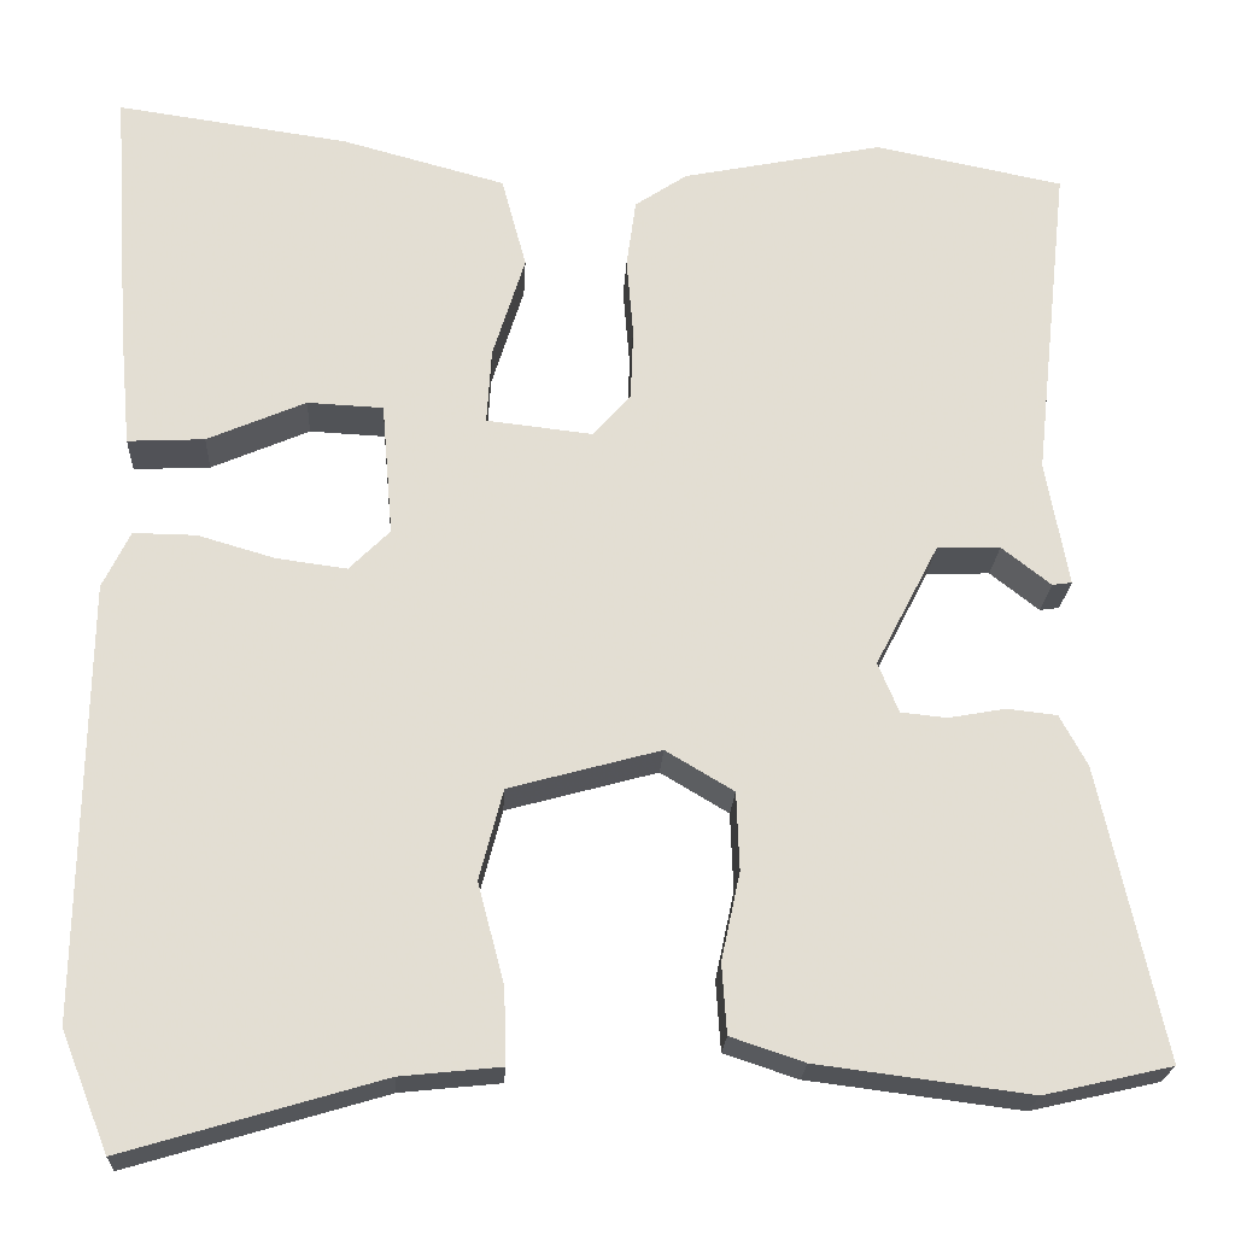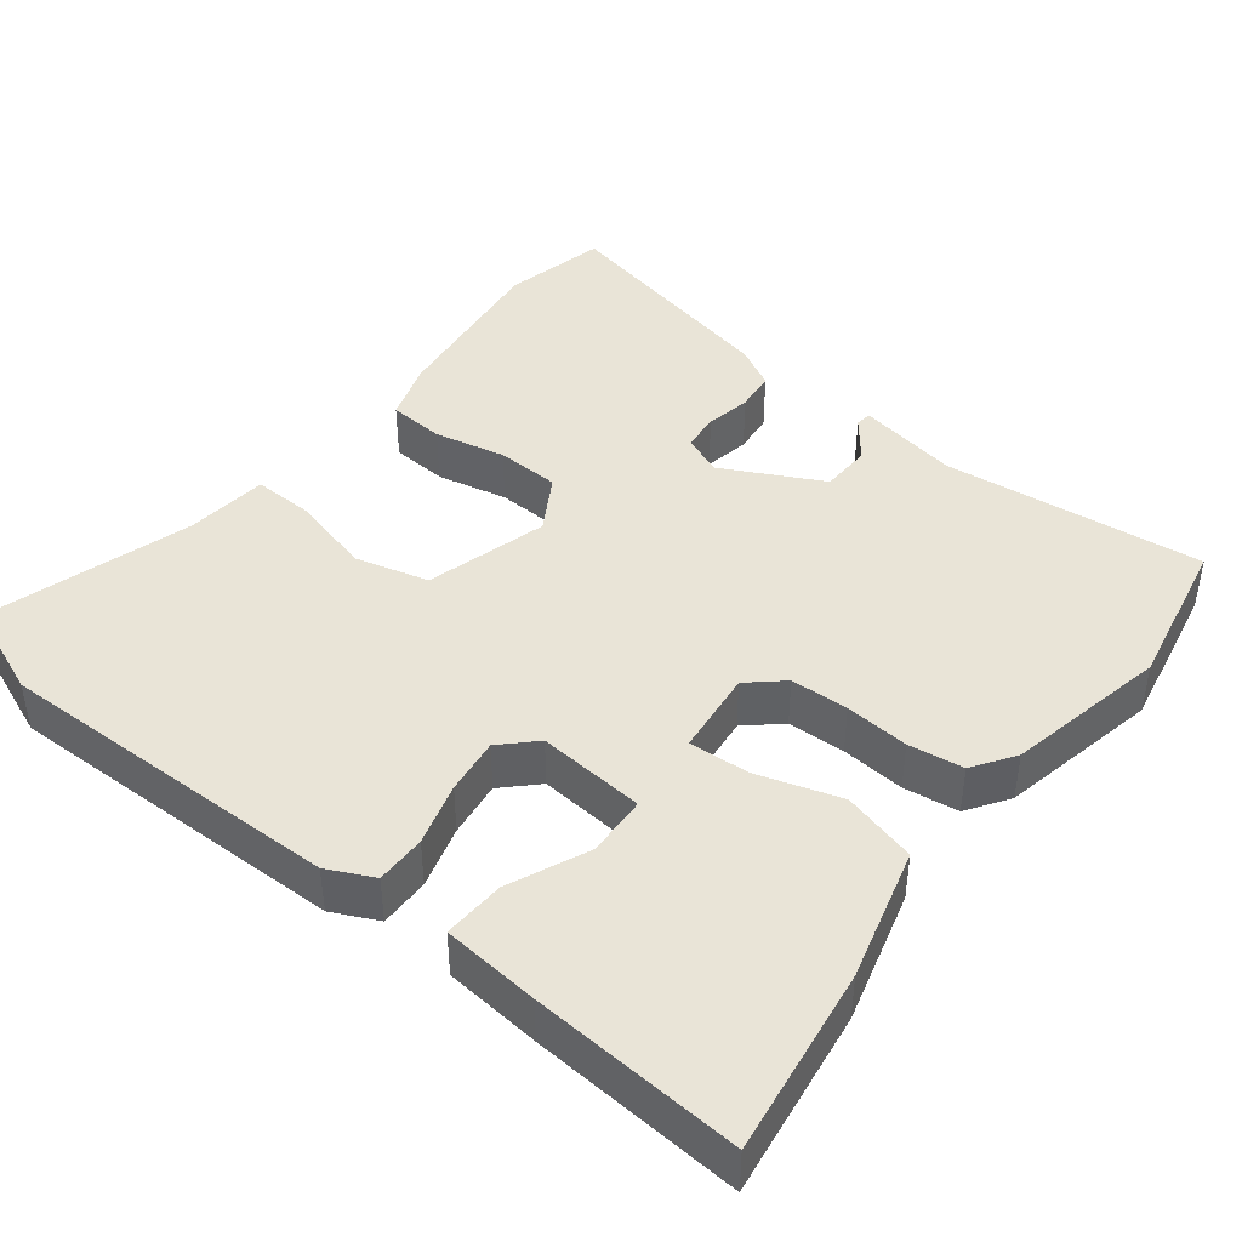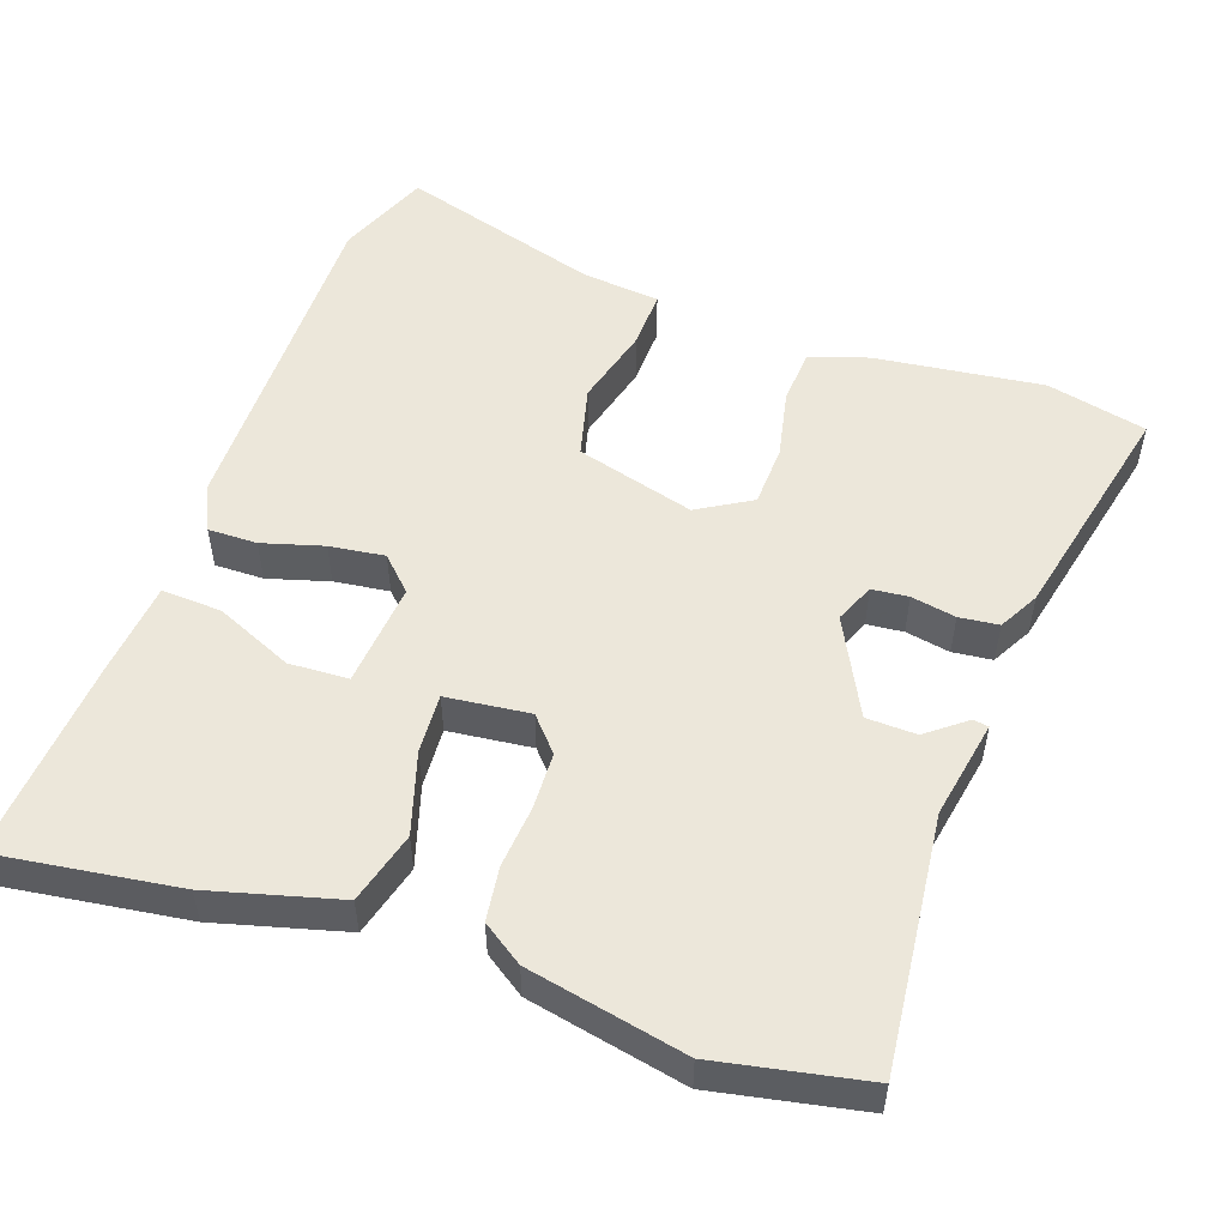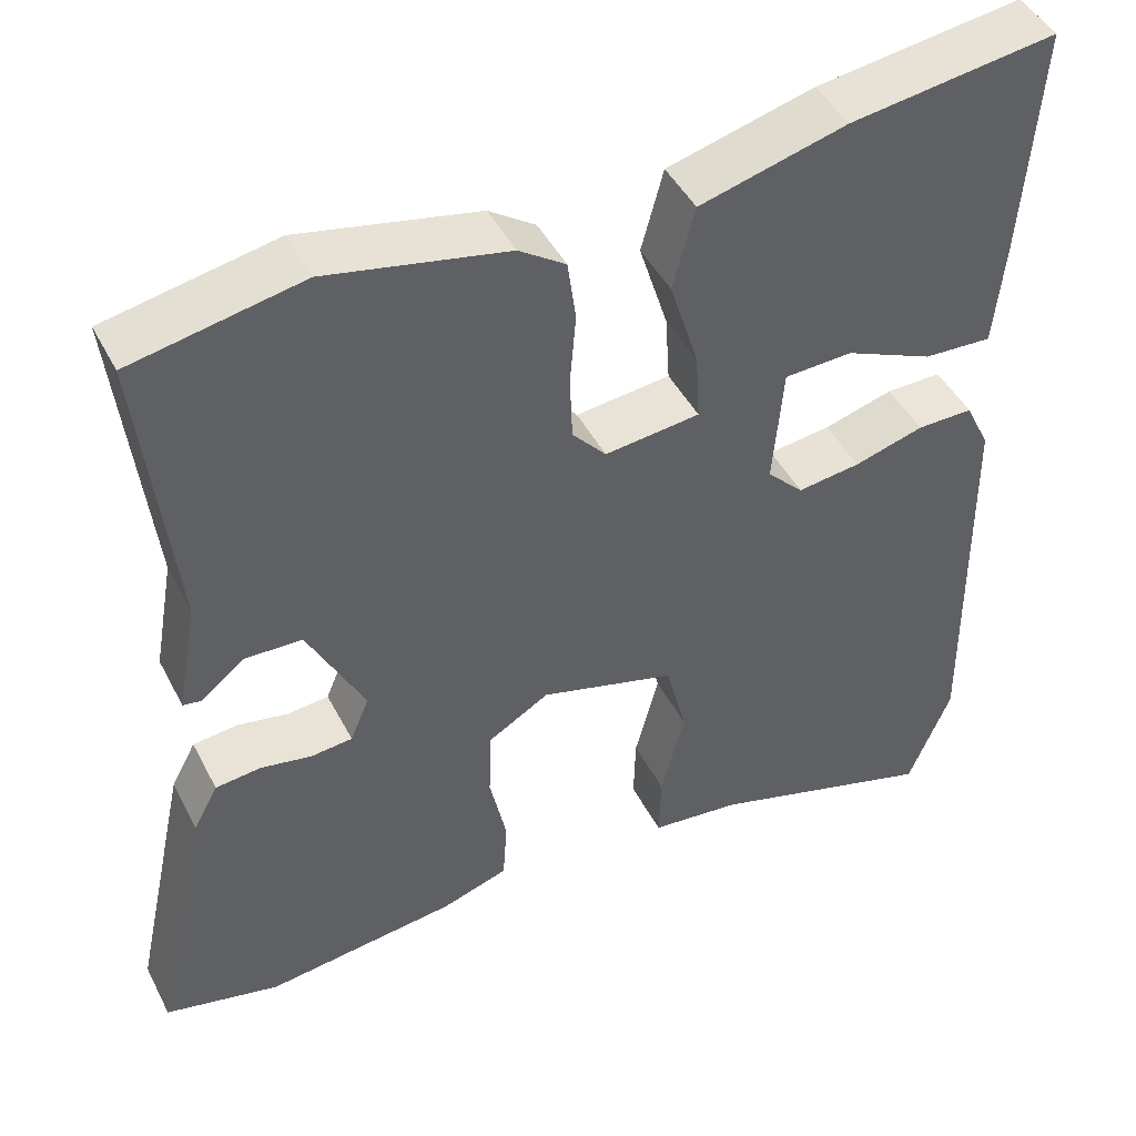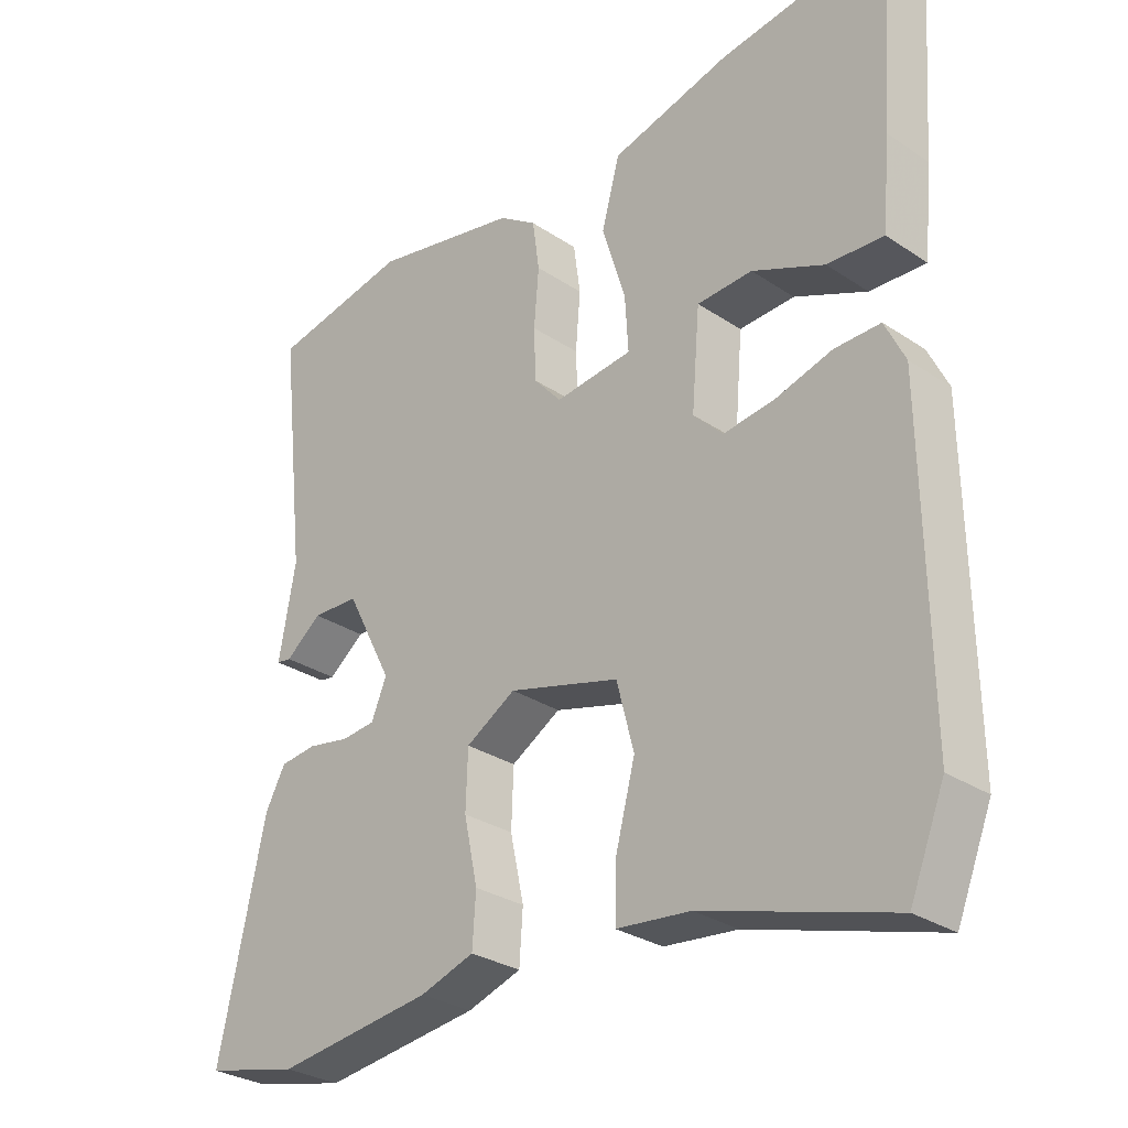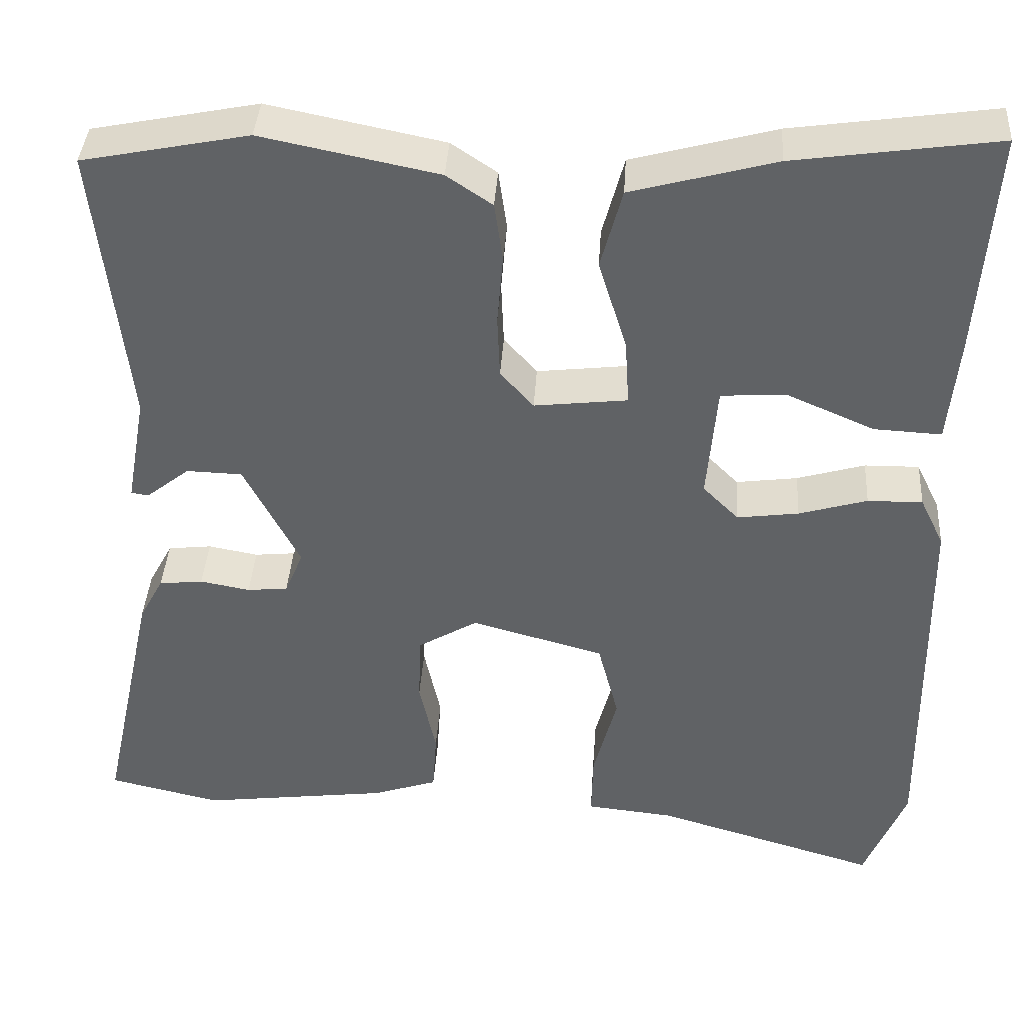
<metadata>
{"format":"obj","ext":"obj","renderer":"f3d","projection":"perspective","resolution":1024,"background":"white","views":[{"elev":-21.9,"azim":-3.0,"up":"+Z"},{"elev":43.0,"azim":-51.9,"up":"+Y"},{"elev":52.7,"azim":19.5,"up":"+Y"},{"elev":45.4,"azim":153.9,"up":"+Z"},{"elev":-29.4,"azim":-134.5,"up":"+Z"},{"elev":39.1,"azim":-176.4,"up":"+Z"}]}
</metadata>
<code>
v -0.466 0.07 -0.585
v -0.516 0.07 -0.461
v -0.51 0.07 -0.002
v -0.481 0.07 0.058
v -0.415 0.07 0.057
v -0.333 0.07 0.033
v -0.259 0.07 0.023
v -0.216 0.07 0.066
v -0.228 0.07 0.207
v -0.308 0.07 0.211
v -0.412 0.07 0.166
v -0.493 0.07 0.162
v -0.505 0.07 0.289
v -0.524 0.07 0.563
v -0.28 0.07 0.528
v -0.107 0.07 0.481
v -0.081 0.07 0.384
v -0.115 0.07 0.275
v -0.12 0.07 0.195
v -0.008 0.07 0.182
v 0.032 0.07 0.227
v 0.035 0.07 0.303
v 0.028 0.07 0.387
v 0.038 0.07 0.459
v 0.093 0.07 0.496
v 0.305 0.07 0.539
v 0.505 0.07 0.499
v 0.467 0.07 0.157
v 0.491 0.07 0.024
v 0.47 0.07 0.021
v 0.418 0.07 0.062
v 0.351 0.07 0.06
v 0.284 0.07 -0.07
v 0.306 0.07 -0.123
v 0.355 0.07 -0.128
v 0.415 0.07 -0.117
v 0.468 0.07 -0.123
v 0.497 0.07 -0.177
v 0.564 0.07 -0.485
v 0.429 0.07 -0.516
v 0.203 0.07 -0.487
v 0.125 0.07 -0.461
v 0.12 0.07 -0.387
v 0.14 0.07 -0.294
v 0.137 0.07 -0.211
v 0.065 0.07 -0.168
v -0.095 0.07 -0.212
v -0.12 0.07 -0.308
v -0.092 0.07 -0.415
v -0.09 0.07 -0.494
v -0.196 0.07 -0.505
v -0.466 0 -0.585
v -0.516 0 -0.461
v -0.51 0 -0.002
v -0.481 0 0.058
v -0.415 0 0.057
v -0.333 0 0.033
v -0.259 0 0.023
v -0.216 0 0.066
v -0.228 0 0.207
v -0.308 0 0.211
v -0.412 0 0.166
v -0.493 0 0.162
v -0.505 0 0.289
v -0.524 0 0.563
v -0.28 0 0.528
v -0.107 0 0.481
v -0.081 0 0.384
v -0.115 0 0.275
v -0.12 0 0.195
v -0.008 0 0.182
v 0.032 0 0.227
v 0.035 0 0.303
v 0.028 0 0.387
v 0.038 0 0.459
v 0.093 0 0.496
v 0.305 0 0.539
v 0.505 0 0.499
v 0.467 0 0.157
v 0.491 0 0.024
v 0.47 0 0.021
v 0.418 0 0.062
v 0.351 0 0.06
v 0.284 0 -0.07
v 0.306 0 -0.123
v 0.355 0 -0.128
v 0.415 0 -0.117
v 0.468 0 -0.123
v 0.497 0 -0.177
v 0.564 0 -0.485
v 0.429 0 -0.516
v 0.203 0 -0.487
v 0.125 0 -0.461
v 0.12 0 -0.387
v 0.14 0 -0.294
v 0.137 0 -0.211
v 0.065 0 -0.168
v -0.095 0 -0.212
v -0.12 0 -0.308
v -0.092 0 -0.415
v -0.09 0 -0.494
v -0.196 0 -0.505
f 48 49 50 51
f 47 48 51 1
f 41 42 43 44
f 41 44 45
f 40 41 45
f 39 40 45
f 38 39 45
f 35 36 37 38
f 34 35 38 45
f 33 34 45 46
f 28 29 30 31
f 28 31 32
f 27 28 32
f 22 23 24 25
f 21 22 25 26
f 15 16 17 18
f 15 18 19
f 14 15 19
f 13 14 19
f 10 11 12 13
f 9 10 13
f 9 13 19
f 8 9 19 20
f 3 4 5 6
f 3 6 7
f 47 1 2 3
f 47 3 7
f 21 26 27 32
f 20 21 32 33
f 20 33 46 47
f 7 8 20 47
f 102 101 100 99
f 52 102 99 98
f 95 94 93 92
f 96 95 92
f 96 92 91
f 96 91 90
f 96 90 89
f 89 88 87 86
f 96 89 86 85
f 97 96 85 84
f 82 81 80 79
f 83 82 79
f 83 79 78
f 76 75 74 73
f 77 76 73 72
f 69 68 67 66
f 70 69 66
f 70 66 65
f 70 65 64
f 64 63 62 61
f 64 61 60
f 70 64 60
f 71 70 60 59
f 57 56 55 54
f 58 57 54
f 54 53 52 98
f 58 54 98
f 83 78 77 72
f 84 83 72 71
f 98 97 84 71
f 98 71 59 58
f 1 52 53 2
f 2 53 54 3
f 3 54 55 4
f 4 55 56 5
f 5 56 57 6
f 6 57 58 7
f 7 58 59 8
f 8 59 60 9
f 9 60 61 10
f 10 61 62 11
f 11 62 63 12
f 12 63 64 13
f 13 64 65 14
f 14 65 66 15
f 15 66 67 16
f 16 67 68 17
f 17 68 69 18
f 18 69 70 19
f 19 70 71 20
f 20 71 72 21
f 21 72 73 22
f 22 73 74 23
f 23 74 75 24
f 24 75 76 25
f 25 76 77 26
f 26 77 78 27
f 27 78 79 28
f 28 79 80 29
f 29 80 81 30
f 30 81 82 31
f 31 82 83 32
f 32 83 84 33
f 33 84 85 34
f 34 85 86 35
f 35 86 87 36
f 36 87 88 37
f 37 88 89 38
f 38 89 90 39
f 39 90 91 40
f 40 91 92 41
f 41 92 93 42
f 42 93 94 43
f 43 94 95 44
f 44 95 96 45
f 45 96 97 46
f 46 97 98 47
f 47 98 99 48
f 48 99 100 49
f 49 100 101 50
f 50 101 102 51
f 51 102 52 1

</code>
